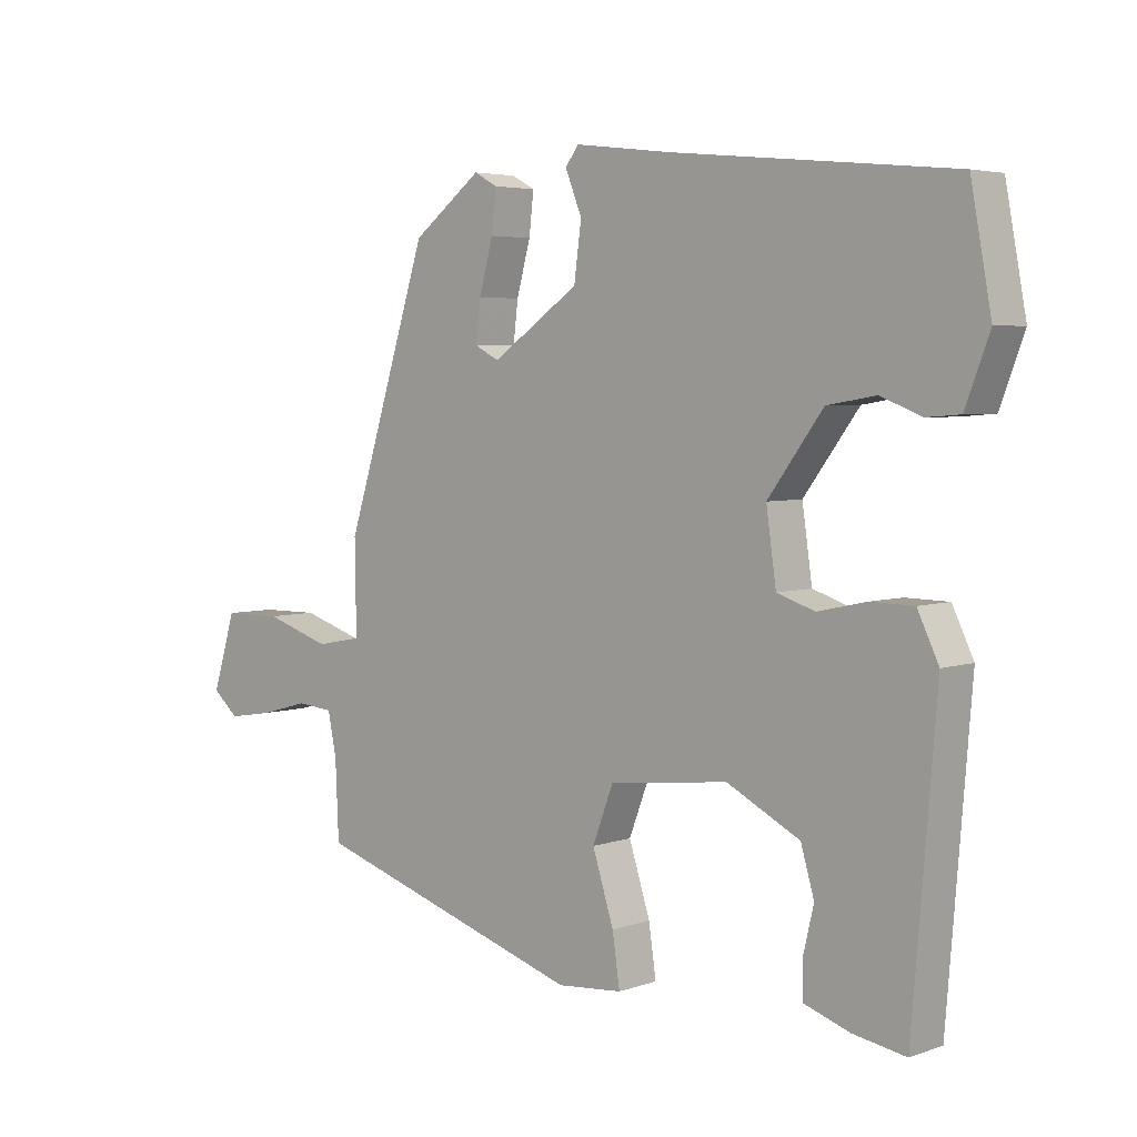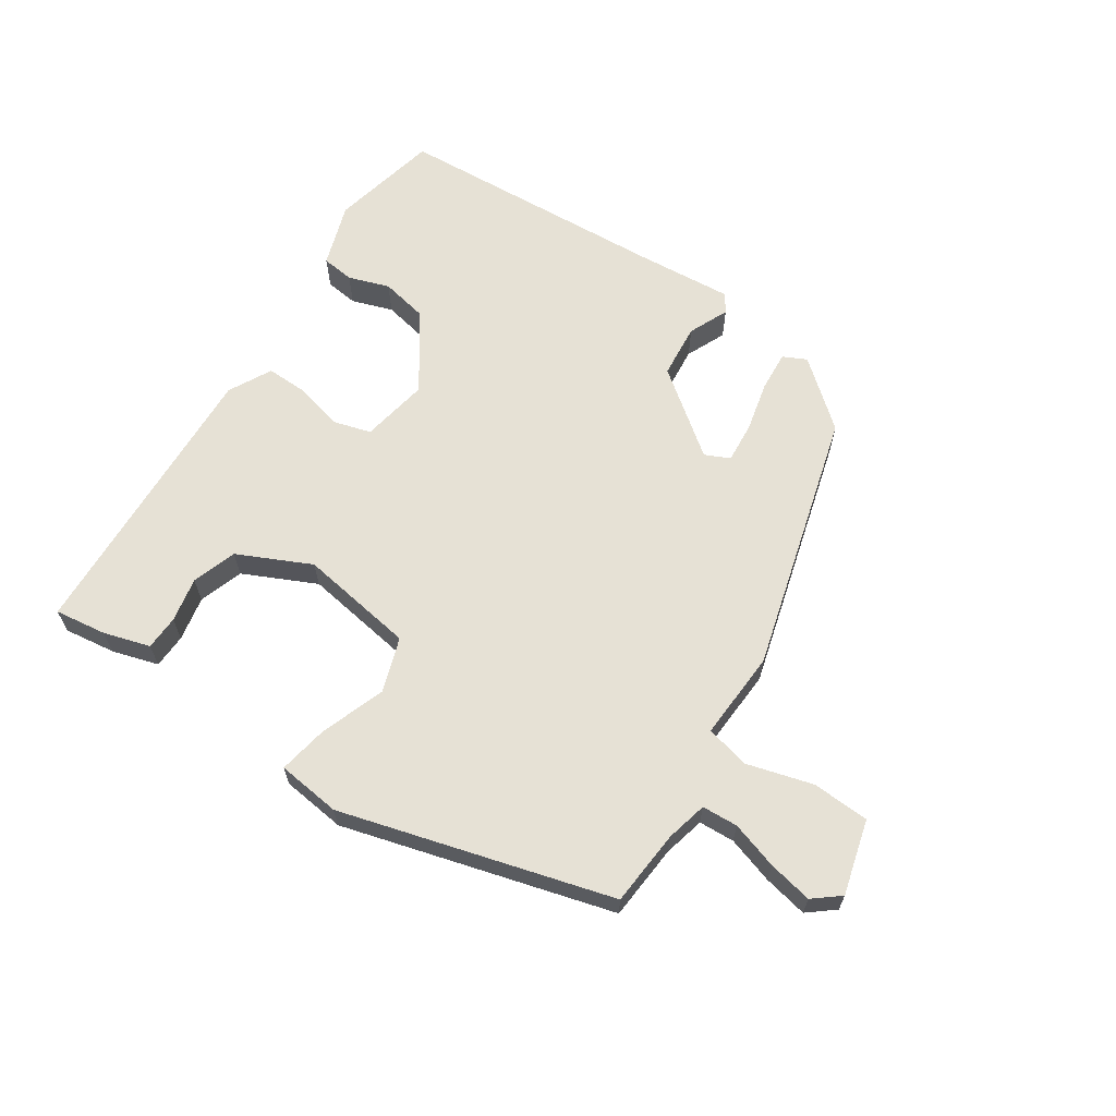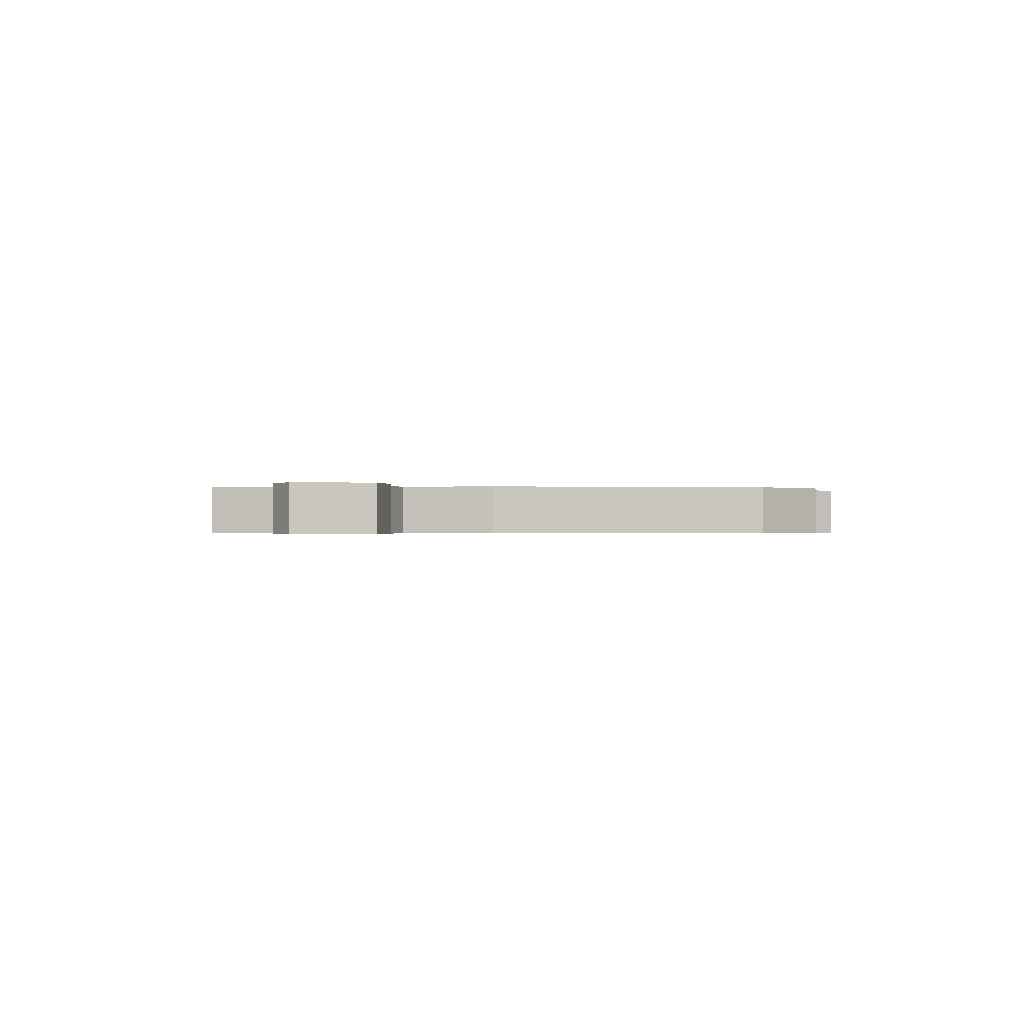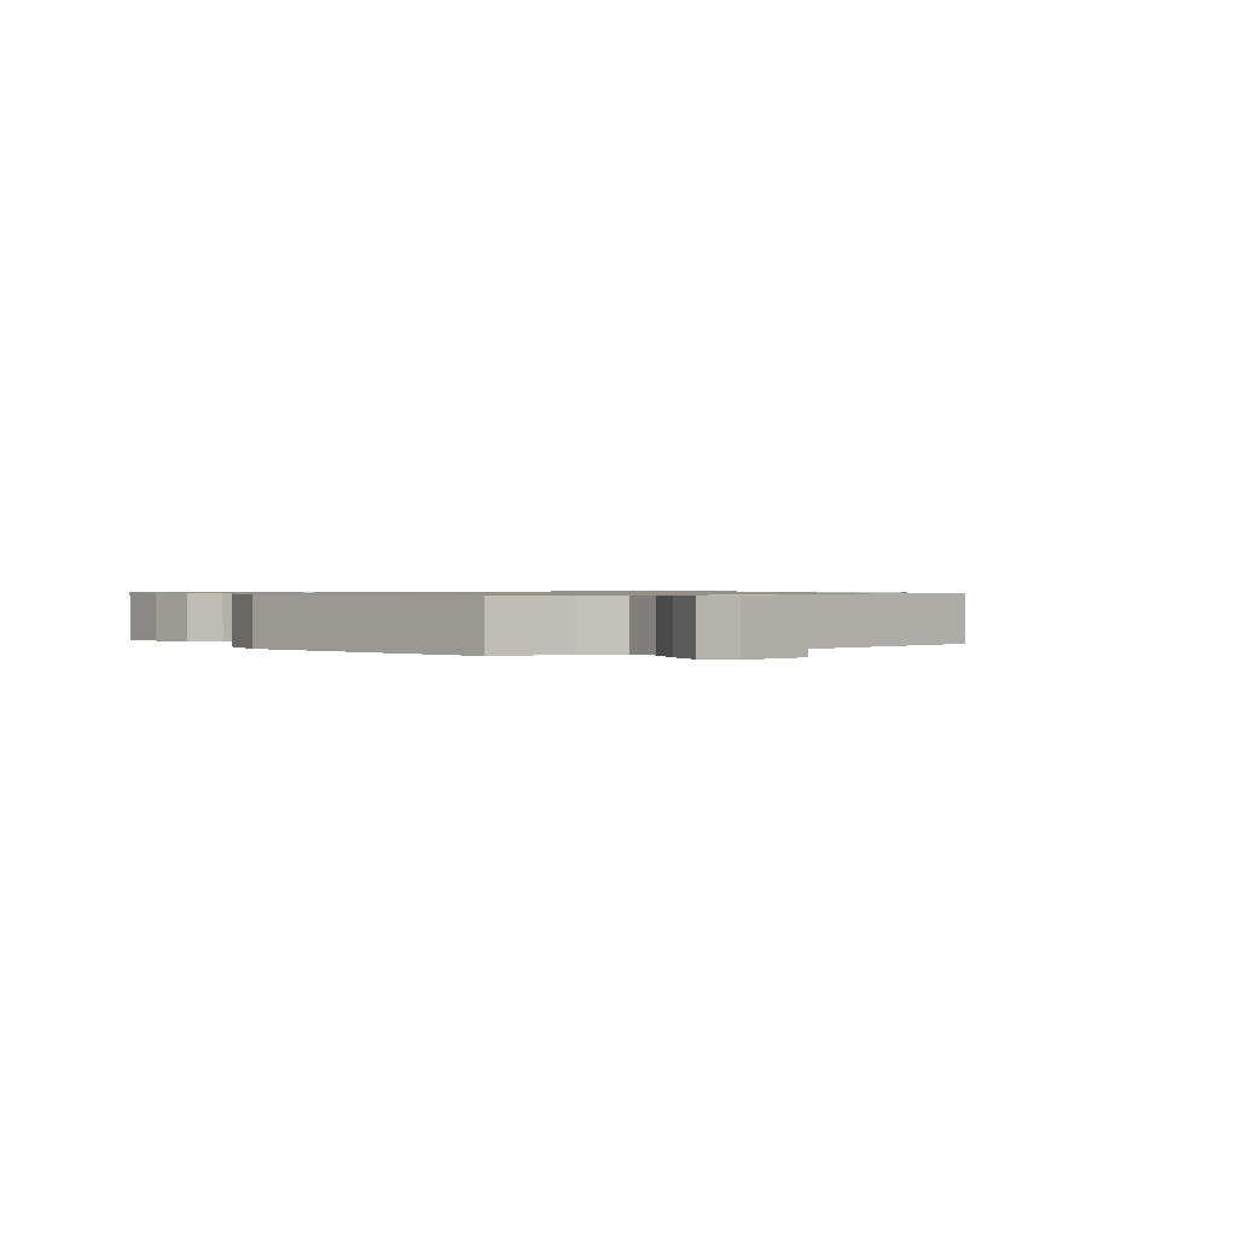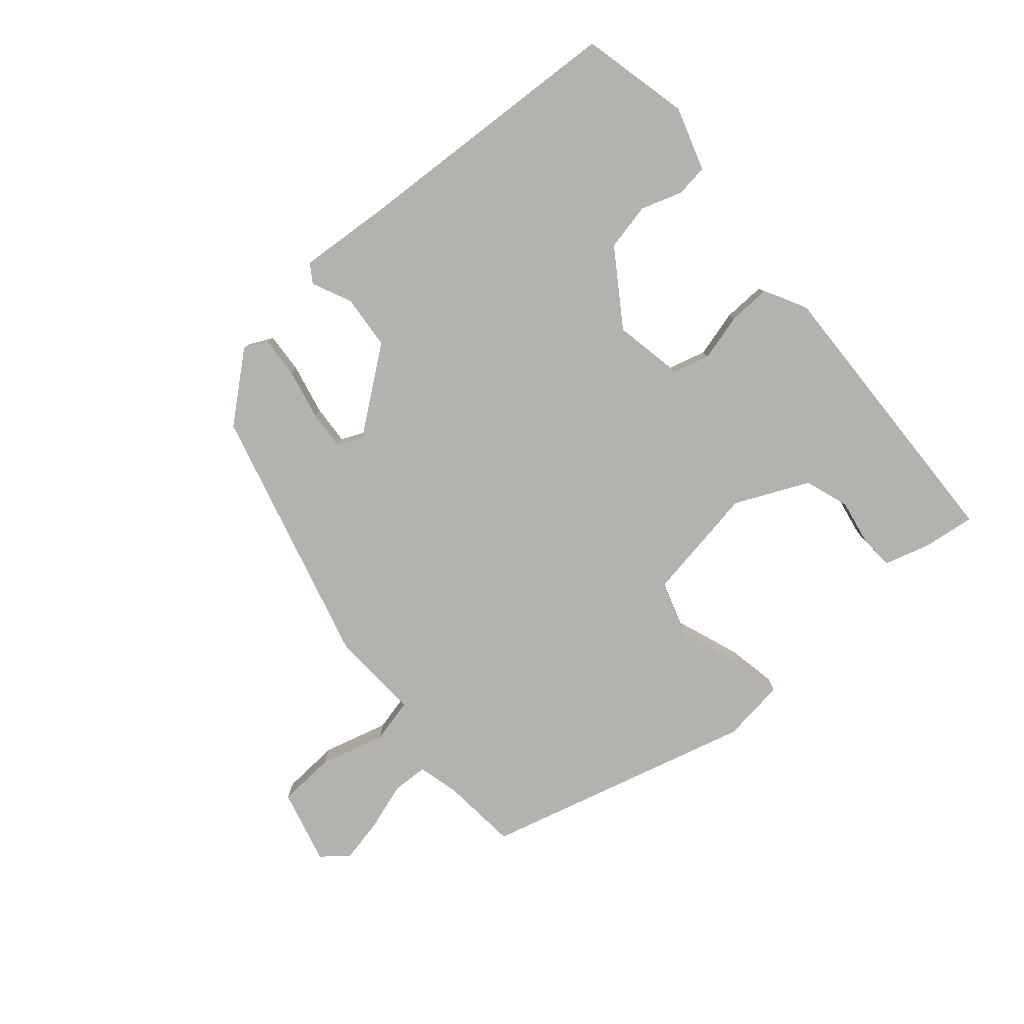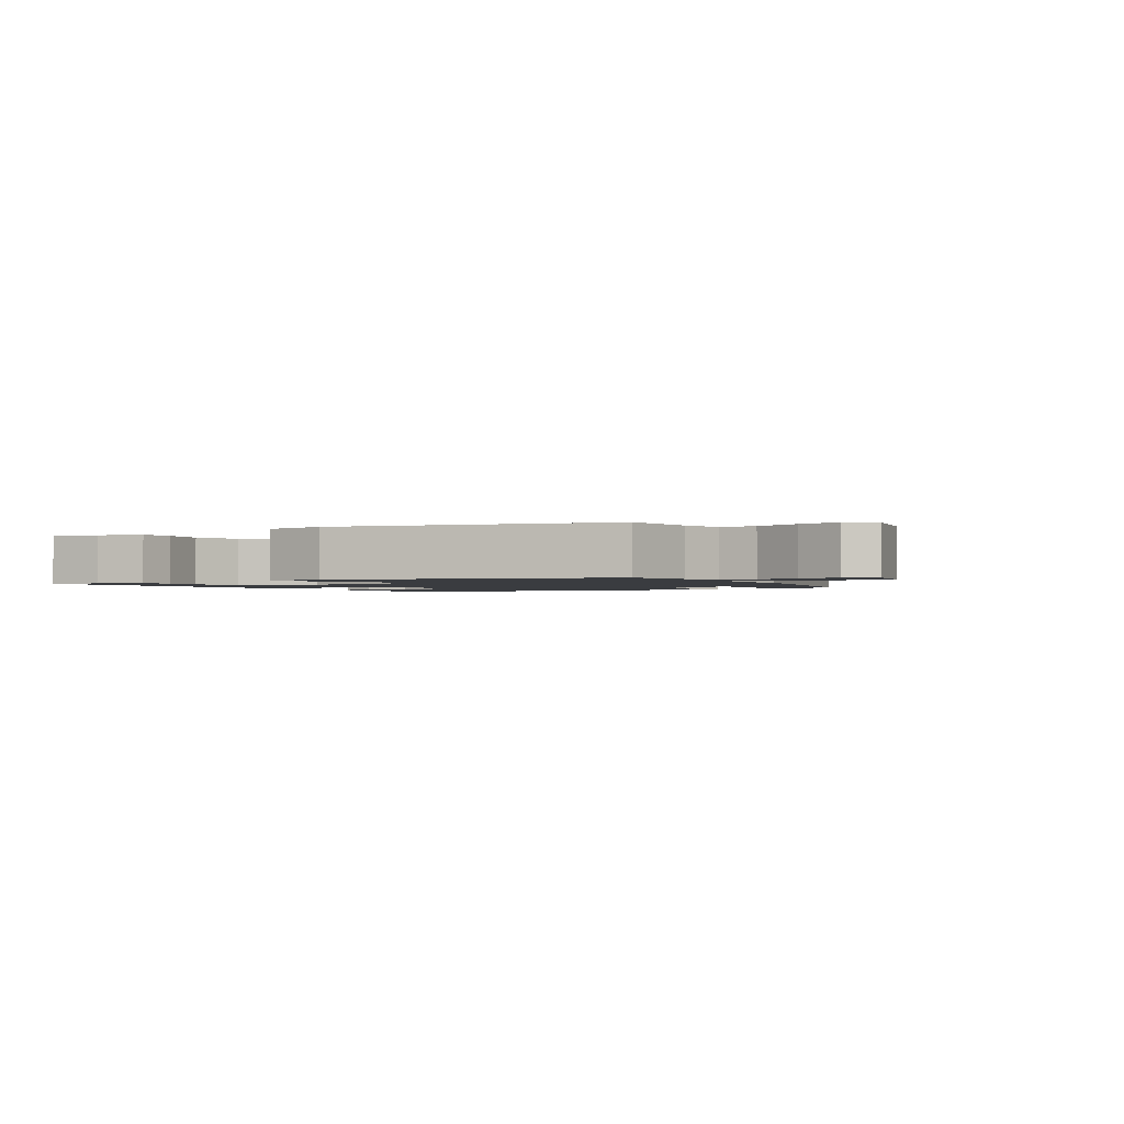
<metadata>
{"format":"obj","ext":"obj","renderer":"f3d","projection":"perspective","resolution":1024,"background":"white","views":[{"elev":4.4,"azim":41.9,"up":"+Z"},{"elev":64.4,"azim":-144.3,"up":"+Y"},{"elev":-0.5,"azim":-81.2,"up":"+Y"},{"elev":0.9,"azim":-119.1,"up":"+Y"},{"elev":-79.8,"azim":43.3,"up":"+Y"},{"elev":-1.6,"azim":-144.4,"up":"+Y"}]}
</metadata>
<code>
v 0.429 0.07 -0.503
v 0.35 0.07 -0.489
v 0.28 0.07 -0.465
v 0.28 0.07 -0.412
v 0.296 0.07 -0.344
v 0.276 0.07 -0.275
v 0.166 0.07 -0.218
v -0.013 0.07 -0.239
v -0.044 0.07 -0.321
v -0.012 0.07 -0.422
v -0.001 0.07 -0.498
v -0.099 0.07 -0.506
v -0.508 0.07 -0.375
v -0.513 0.07 -0.258
v -0.526 0.07 -0.194
v -0.581 0.07 -0.189
v -0.654 0.07 -0.209
v -0.722 0.07 -0.22
v -0.761 0.07 -0.186
v -0.726 0.07 -0.073
v -0.638 0.07 -0.072
v -0.539 0.07 -0.104
v -0.47 0.07 -0.091
v -0.472 0.07 0.046
v -0.347 0.07 0.441
v -0.244 0.07 0.52
v -0.209 0.07 0.501
v -0.216 0.07 0.439
v -0.237 0.07 0.362
v -0.244 0.07 0.301
v -0.207 0.07 0.282
v -0.076 0.07 0.373
v -0.065 0.07 0.456
v -0.09 0.07 0.518
v -0.07 0.07 0.545
v 0.078 0.07 0.527
v 0.496 0.07 0.485
v 0.527 0.07 0.317
v 0.491 0.07 0.221
v 0.441 0.07 0.217
v 0.379 0.07 0.241
v 0.306 0.07 0.229
v 0.223 0.07 0.117
v 0.238 0.07 0.012
v 0.295 0.07 -0.007
v 0.368 0.07 0.009
v 0.433 0.07 0.008
v 0.465 0.07 -0.059
v 0.429 0 -0.503
v 0.35 0 -0.489
v 0.28 0 -0.465
v 0.28 0 -0.412
v 0.296 0 -0.344
v 0.276 0 -0.275
v 0.166 0 -0.218
v -0.013 0 -0.239
v -0.044 0 -0.321
v -0.012 0 -0.422
v -0.001 0 -0.498
v -0.099 0 -0.506
v -0.508 0 -0.375
v -0.513 0 -0.258
v -0.526 0 -0.194
v -0.581 0 -0.189
v -0.654 0 -0.209
v -0.722 0 -0.22
v -0.761 0 -0.186
v -0.726 0 -0.073
v -0.638 0 -0.072
v -0.539 0 -0.104
v -0.47 0 -0.091
v -0.472 0 0.046
v -0.347 0 0.441
v -0.244 0 0.52
v -0.209 0 0.501
v -0.216 0 0.439
v -0.237 0 0.362
v -0.244 0 0.301
v -0.207 0 0.282
v -0.076 0 0.373
v -0.065 0 0.456
v -0.09 0 0.518
v -0.07 0 0.545
v 0.078 0 0.527
v 0.496 0 0.485
v 0.527 0 0.317
v 0.491 0 0.221
v 0.441 0 0.217
v 0.379 0 0.241
v 0.306 0 0.229
v 0.223 0 0.117
v 0.238 0 0.012
v 0.295 0 -0.007
v 0.368 0 0.009
v 0.433 0 0.008
v 0.465 0 -0.059
f 45 46 47 48
f 45 48 1 2
f 44 45 2
f 38 39 40 41
f 36 37 38 41
f 36 41 42
f 33 34 35 36
f 32 33 36 42
f 31 32 42 43
f 26 27 28 29
f 26 29 30
f 23 24 25 26
f 23 26 30
f 19 20 21 22
f 19 22 23
f 16 17 18 19
f 16 19 23
f 15 16 23
f 14 15 23 30
f 9 10 11 12
f 9 12 13 14
f 2 3 4 5
f 44 2 5 6
f 31 43 44 6
f 30 31 6 7
f 8 9 14 30
f 7 8 30
f 96 95 94 93
f 50 49 96 93
f 50 93 92
f 89 88 87 86
f 89 86 85 84
f 90 89 84
f 84 83 82 81
f 90 84 81 80
f 91 90 80 79
f 77 76 75 74
f 78 77 74
f 74 73 72 71
f 78 74 71
f 70 69 68 67
f 71 70 67
f 67 66 65 64
f 71 67 64
f 71 64 63
f 78 71 63 62
f 60 59 58 57
f 62 61 60 57
f 53 52 51 50
f 54 53 50 92
f 54 92 91 79
f 55 54 79 78
f 78 62 57 56
f 78 56 55
f 1 49 50 2
f 2 50 51 3
f 3 51 52 4
f 4 52 53 5
f 5 53 54 6
f 6 54 55 7
f 7 55 56 8
f 8 56 57 9
f 9 57 58 10
f 10 58 59 11
f 11 59 60 12
f 12 60 61 13
f 13 61 62 14
f 14 62 63 15
f 15 63 64 16
f 16 64 65 17
f 17 65 66 18
f 18 66 67 19
f 19 67 68 20
f 20 68 69 21
f 21 69 70 22
f 22 70 71 23
f 23 71 72 24
f 24 72 73 25
f 25 73 74 26
f 26 74 75 27
f 27 75 76 28
f 28 76 77 29
f 29 77 78 30
f 30 78 79 31
f 31 79 80 32
f 32 80 81 33
f 33 81 82 34
f 34 82 83 35
f 35 83 84 36
f 36 84 85 37
f 37 85 86 38
f 38 86 87 39
f 39 87 88 40
f 40 88 89 41
f 41 89 90 42
f 42 90 91 43
f 43 91 92 44
f 44 92 93 45
f 45 93 94 46
f 46 94 95 47
f 47 95 96 48
f 48 96 49 1

</code>
